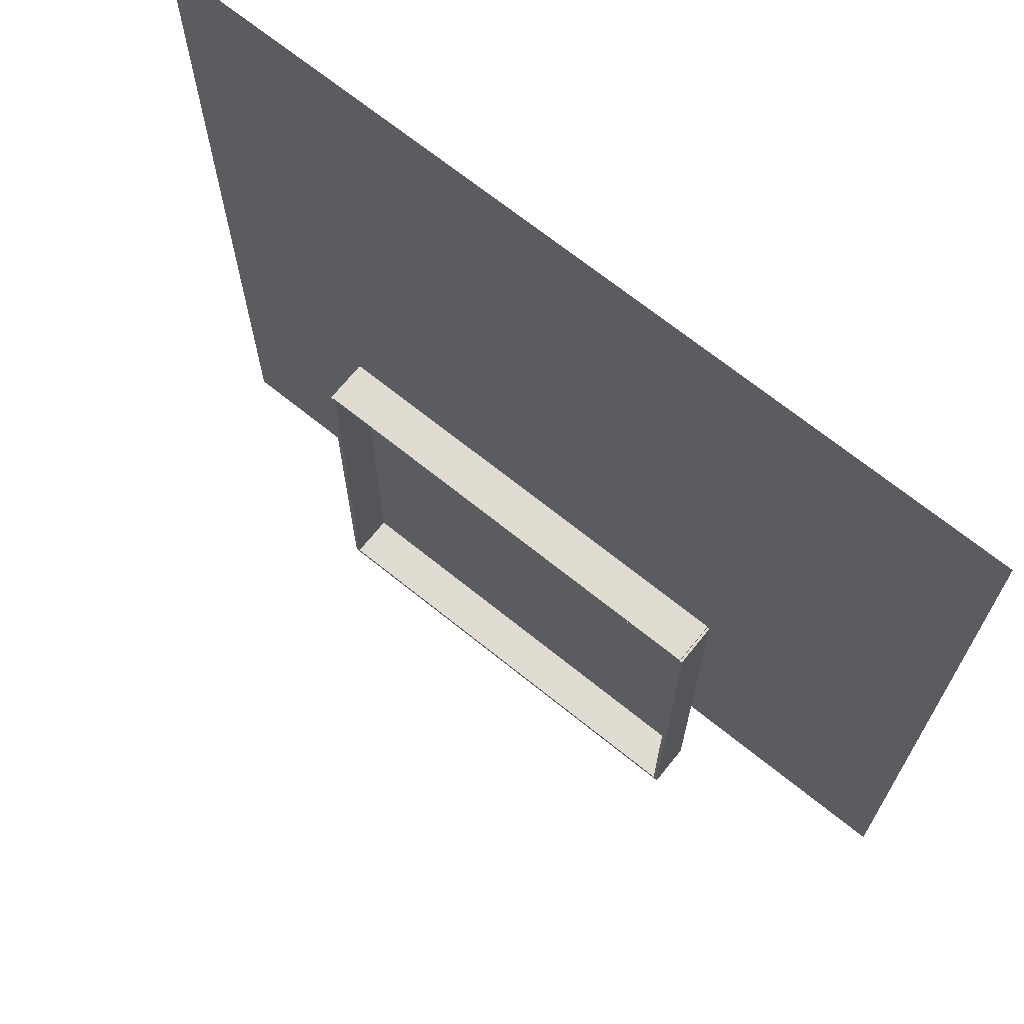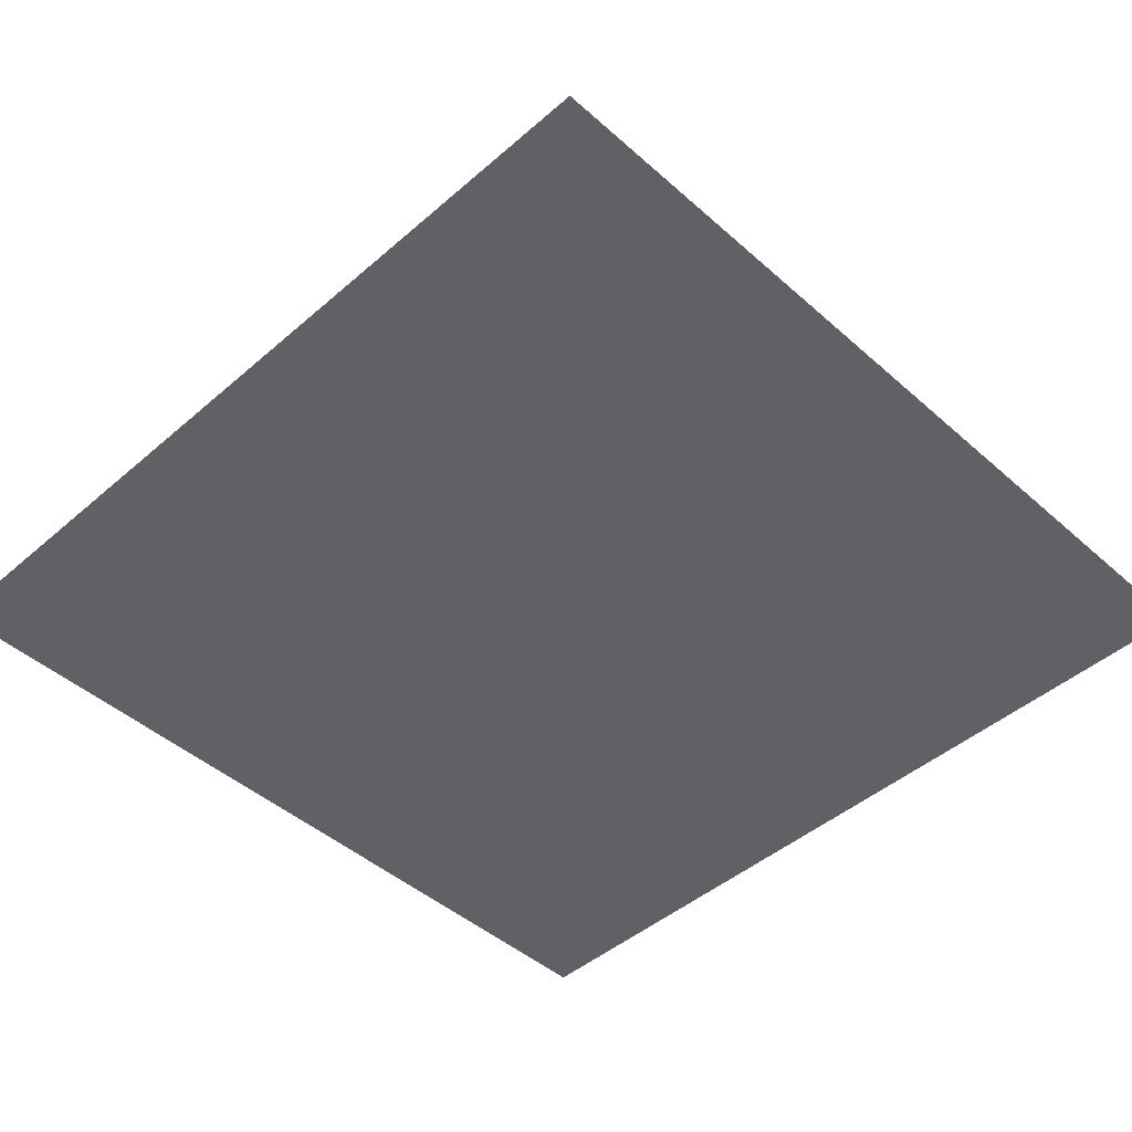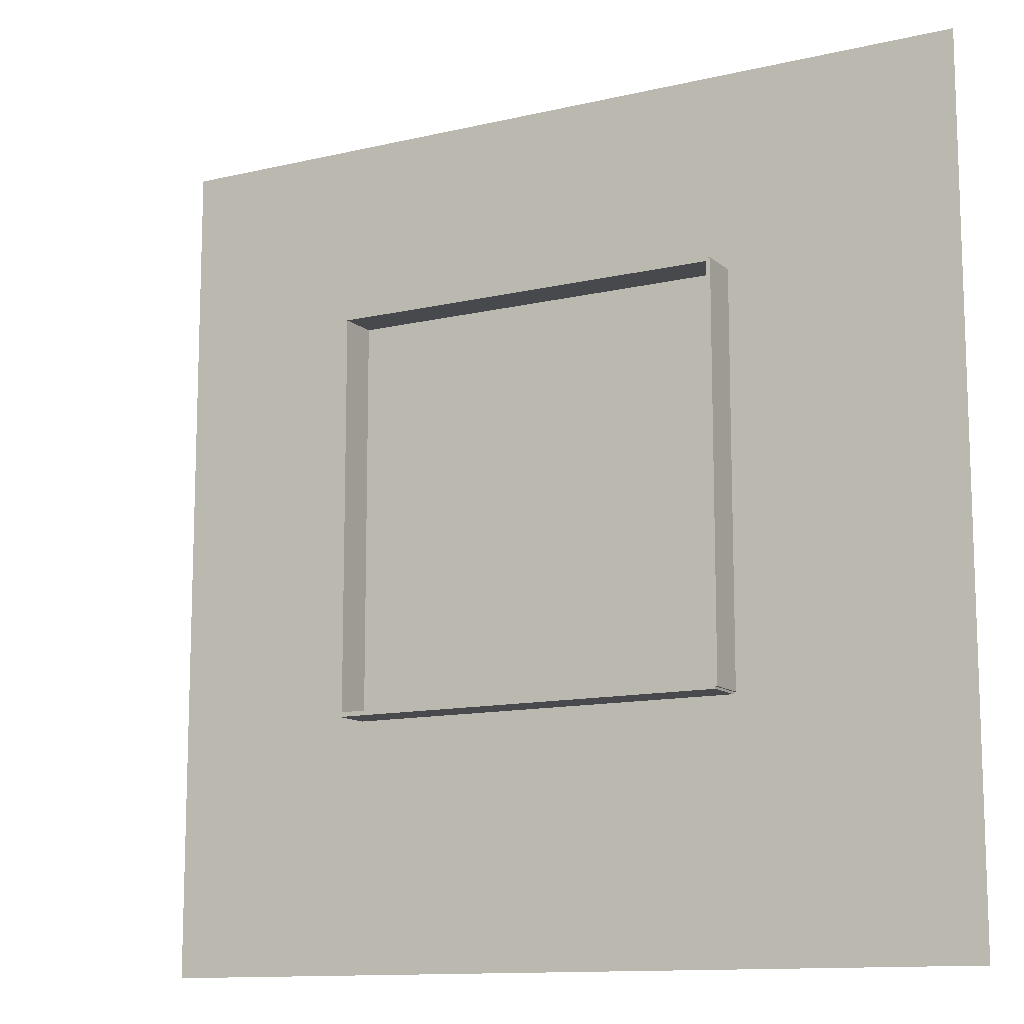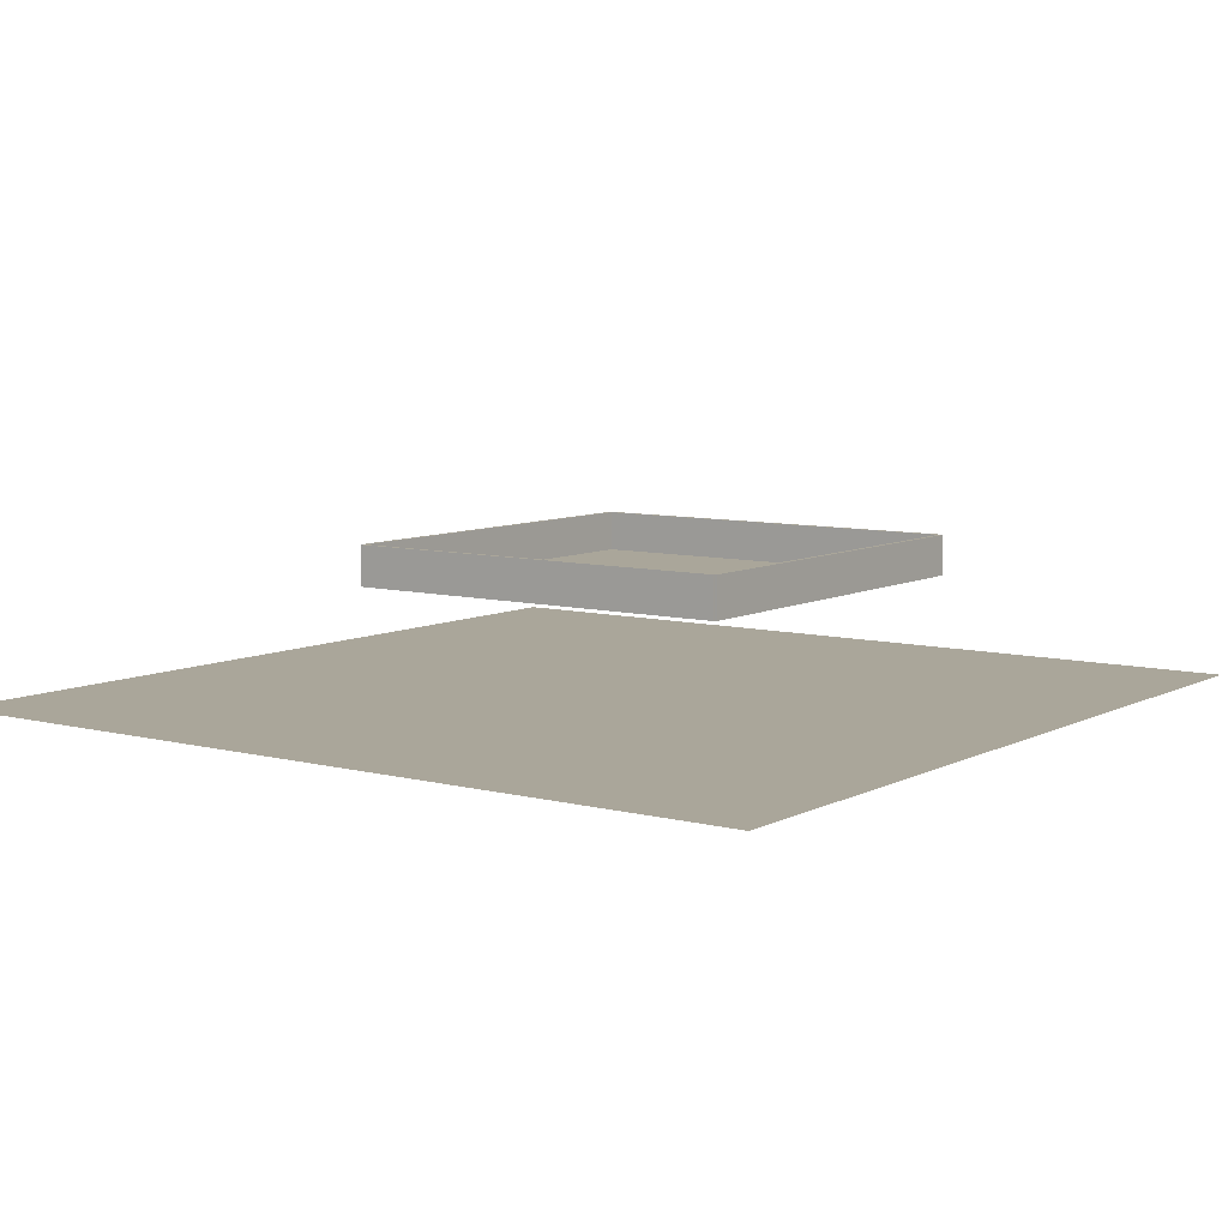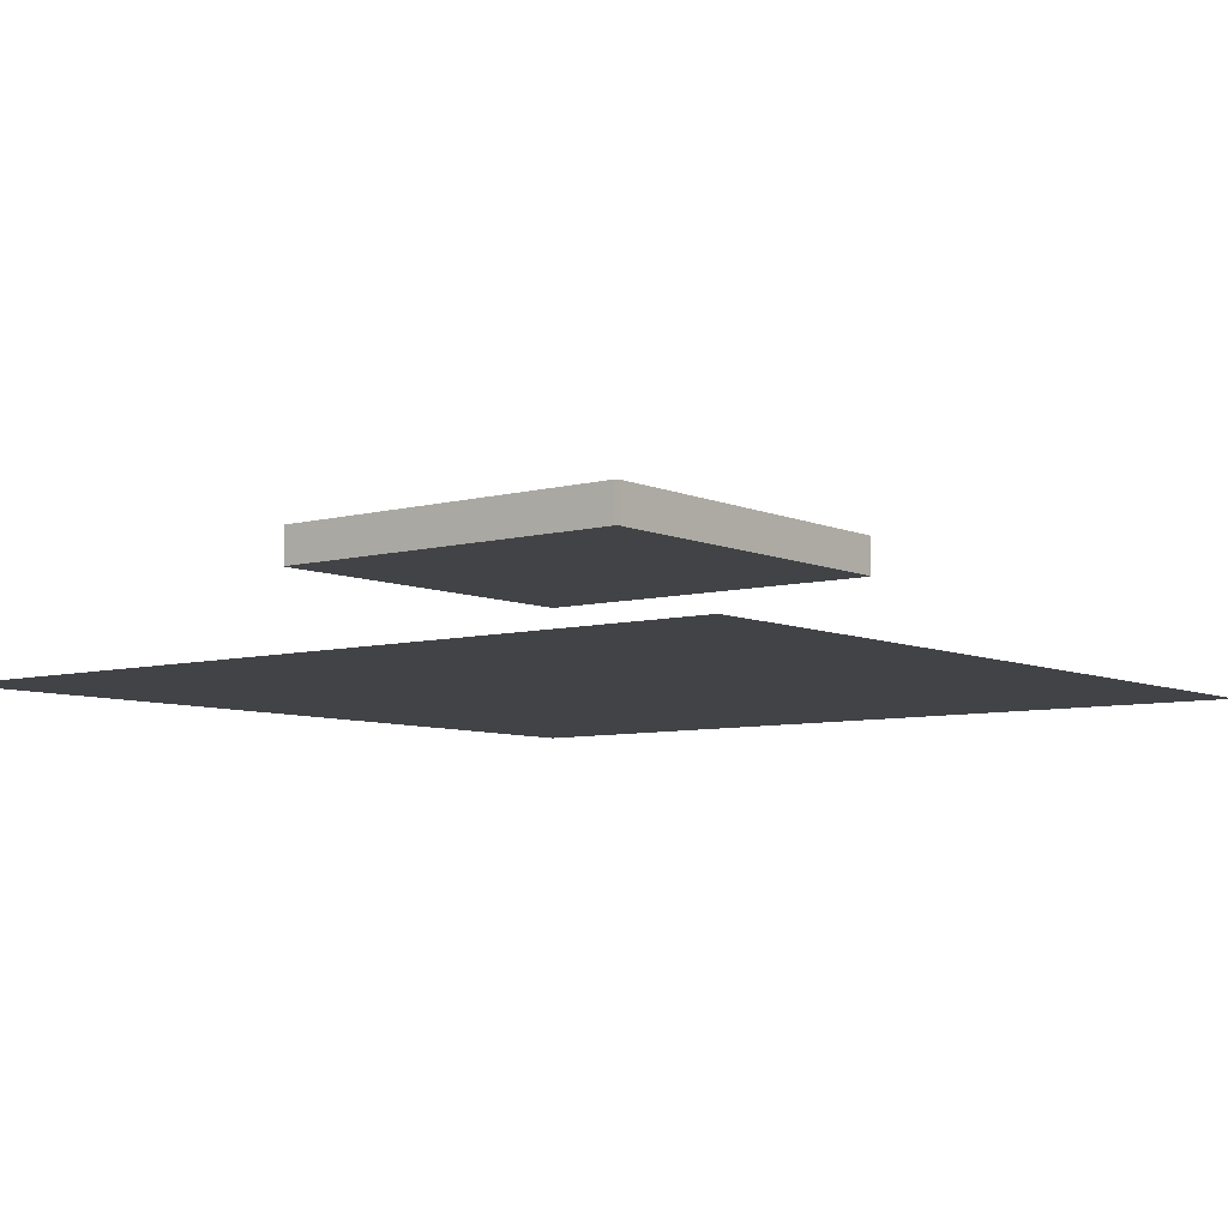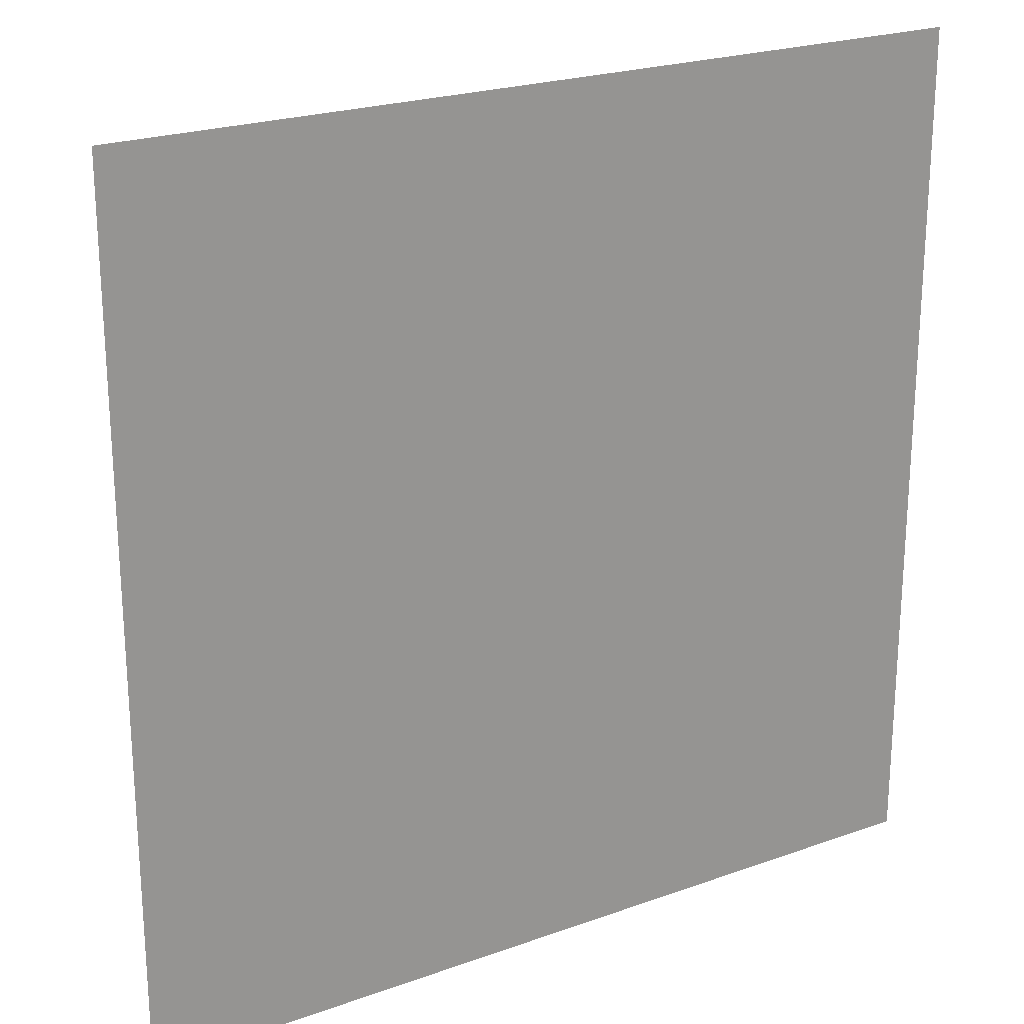
<metadata>
{"format":"obj","ext":"obj","renderer":"f3d","projection":"perspective","resolution":1024,"background":"white","views":[{"elev":69.0,"azim":-141.1,"up":"+Z"},{"elev":-46.0,"azim":44.7,"up":"+Y"},{"elev":-12.1,"azim":-150.7,"up":"+Z"},{"elev":7.8,"azim":-144.1,"up":"+Y"},{"elev":-7.0,"azim":-51.9,"up":"+Y"},{"elev":22.7,"azim":-31.6,"up":"+Z"}]}
</metadata>
<code>
v -45 -0 45
v 45 -0 45
v -45 0 -45
v 45 0 -45
g pPlane1
f 1 2 3
f 3 2 4
v -88.49 -25.39 100
v 111.5 -25.39 100
v -88.49 -25.39 -100
v 111.5 -25.39 -100
g pPlane2
f 5 6 7
f 7 6 8
v 45 0 -44.5
v 45 0 -45.5
v 45 9 -44.5
v 45 9 -45.5
v -45 9 -44.5
v -45 9 -45.5
v -45 0 -44.5
v -45 0 -45.5
g pasted__pCube5 group1
f 9 10 11
f 11 10 12
f 11 12 13
f 13 12 14
f 13 14 15
f 15 14 16
f 15 16 9
f 9 16 10
f 10 16 12
f 12 16 14
f 15 9 13
f 13 9 11
v -45.5 0 45
v -44.5 0 45
v -45.5 9 45
v -44.5 9 45
v -45.5 9 -45
v -44.5 9 -45
v -45.5 0 -45
v -44.5 0 -45
g pasted__pasted__pCube5 pasted__group1 group2
f 17 18 19
f 19 18 20
f 19 20 21
f 21 20 22
f 21 22 23
f 23 22 24
f 23 24 17
f 17 24 18
f 18 24 20
f 20 24 22
f 23 17 21
f 21 17 19
v 45 0 45.5
v 45 0 44.5
v 45 9 45.5
v 45 9 44.5
v -45 9 45.5
v -45 9 44.5
v -45 0 45.5
v -45 0 44.5
g pasted__pasted__pCube5 pasted__group1 group3
f 25 26 27
f 27 26 28
f 27 28 29
f 29 28 30
f 29 30 31
f 31 30 32
f 31 32 25
f 25 32 26
f 26 32 28
f 28 32 30
f 31 25 29
f 29 25 27
v 44.5 0 45
v 45.5 0 45
v 44.5 9 45
v 45.5 9 45
v 44.5 9 -45
v 45.5 9 -45
v 44.5 0 -45
v 45.5 0 -45
g pasted__pasted__pasted__pCube5 pasted__pasted__group1 pasted__group2 group4
f 33 34 35
f 35 34 36
f 35 36 37
f 37 36 38
f 37 38 39
f 39 38 40
f 39 40 33
f 33 40 34
f 34 40 36
f 36 40 38
f 39 33 37
f 37 33 35

</code>
